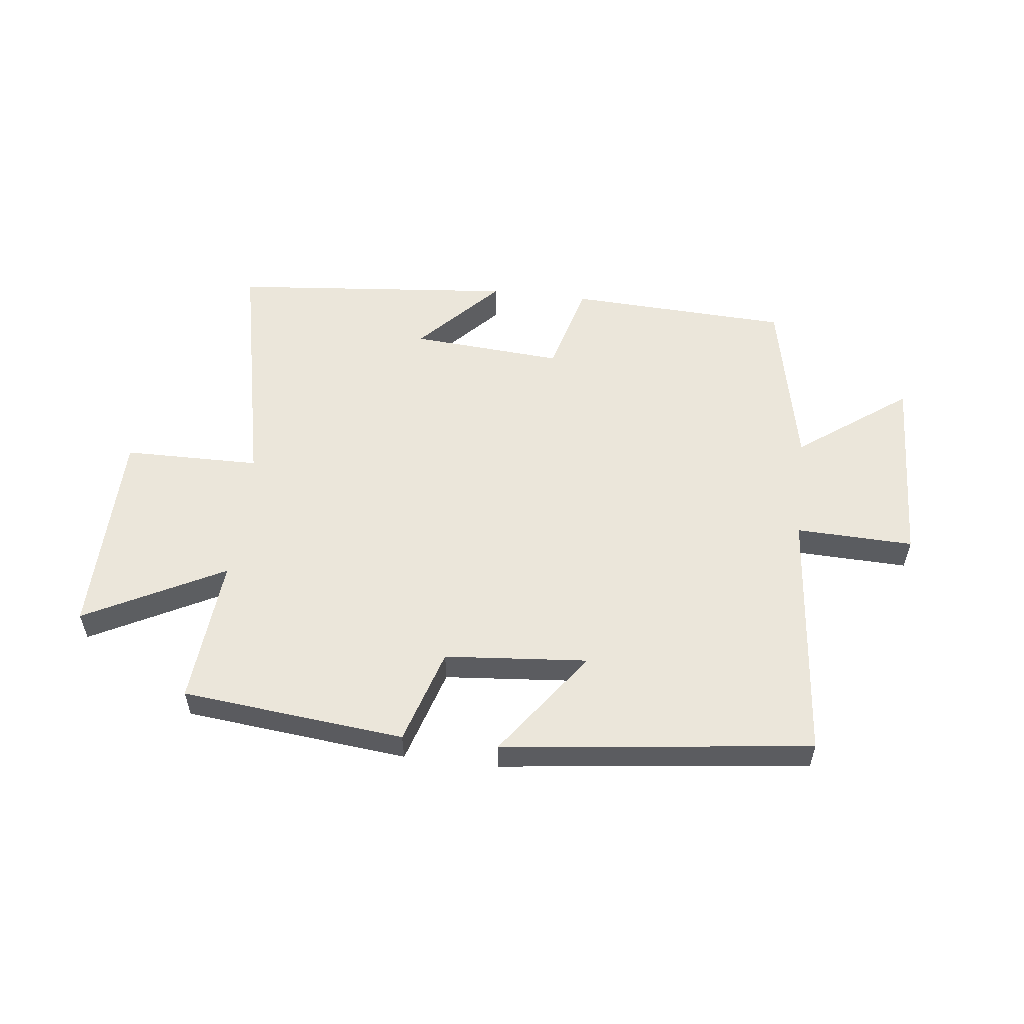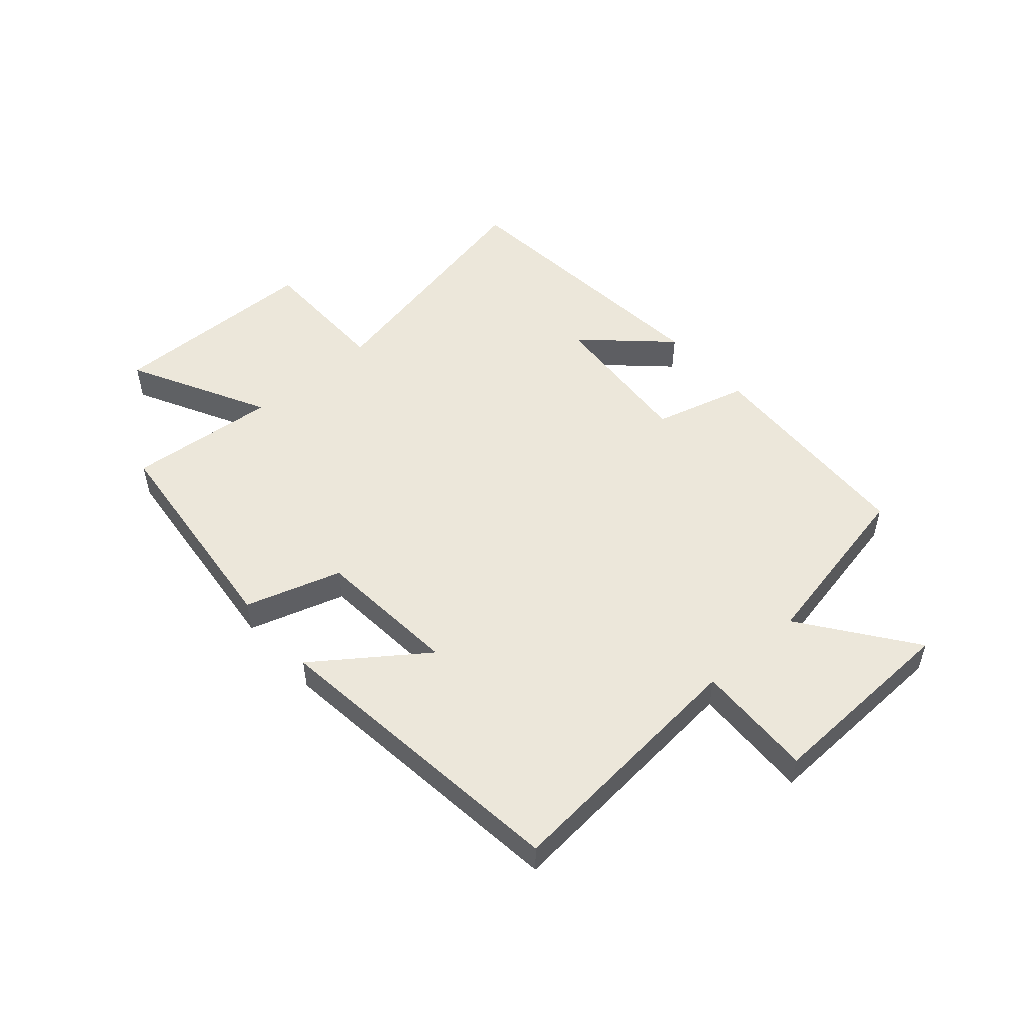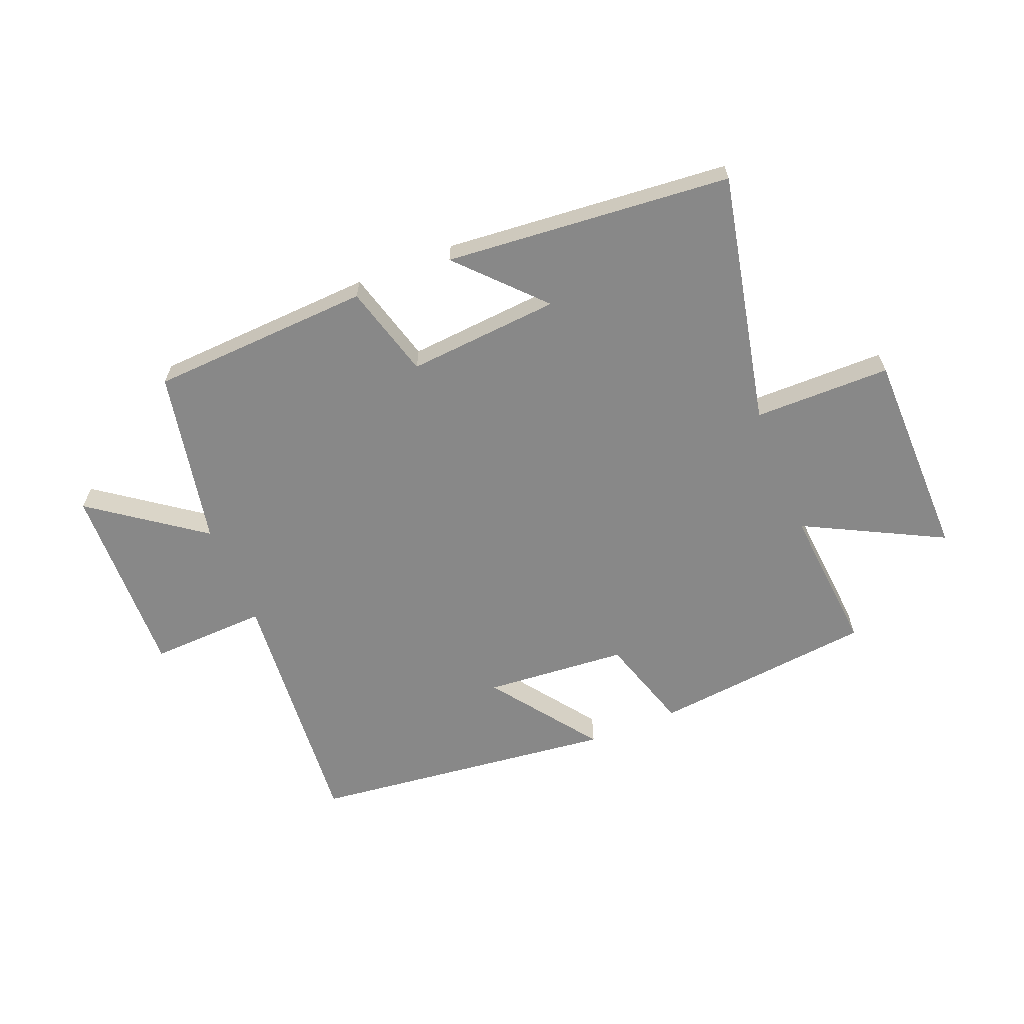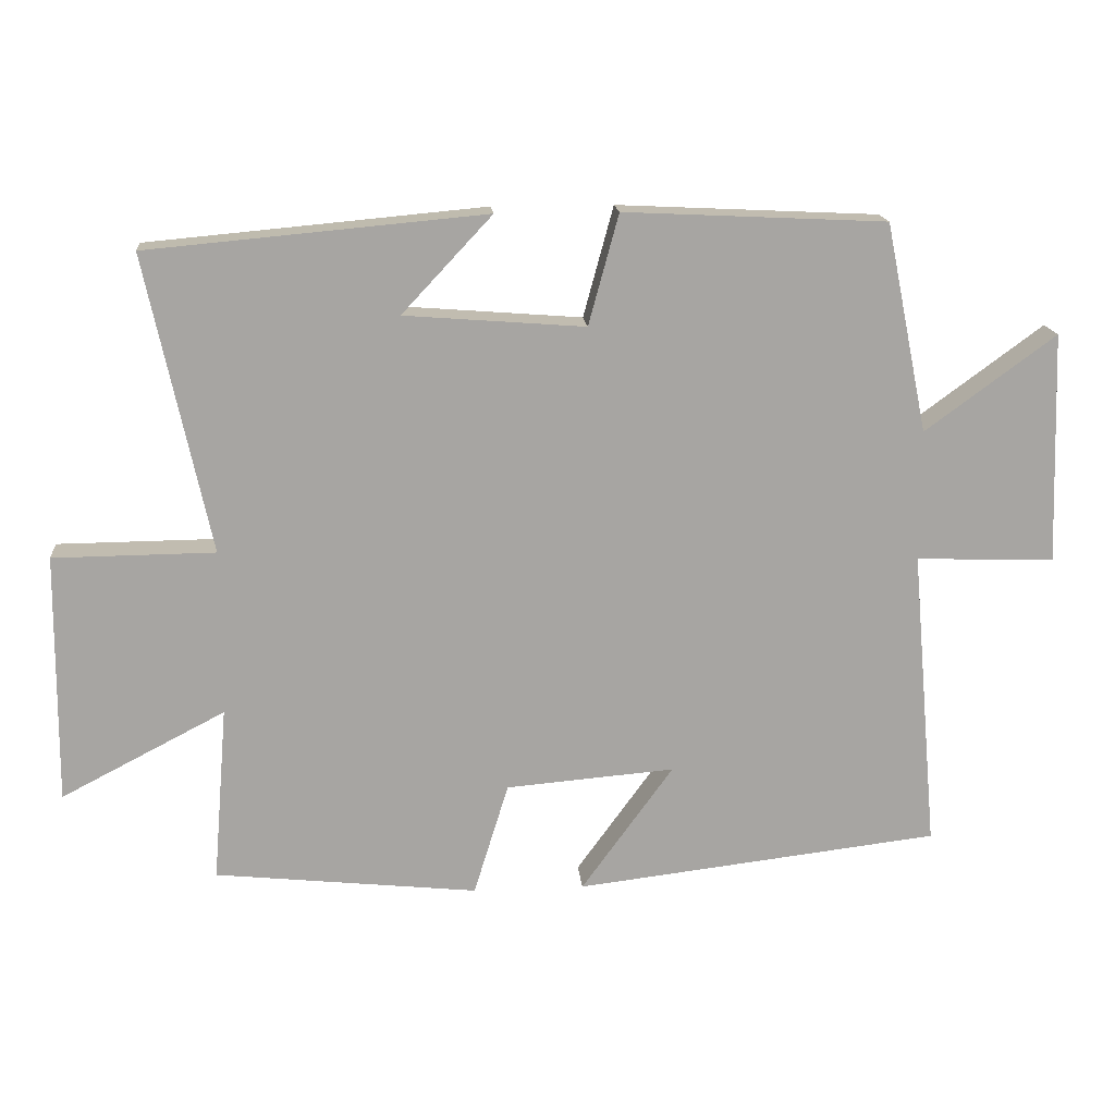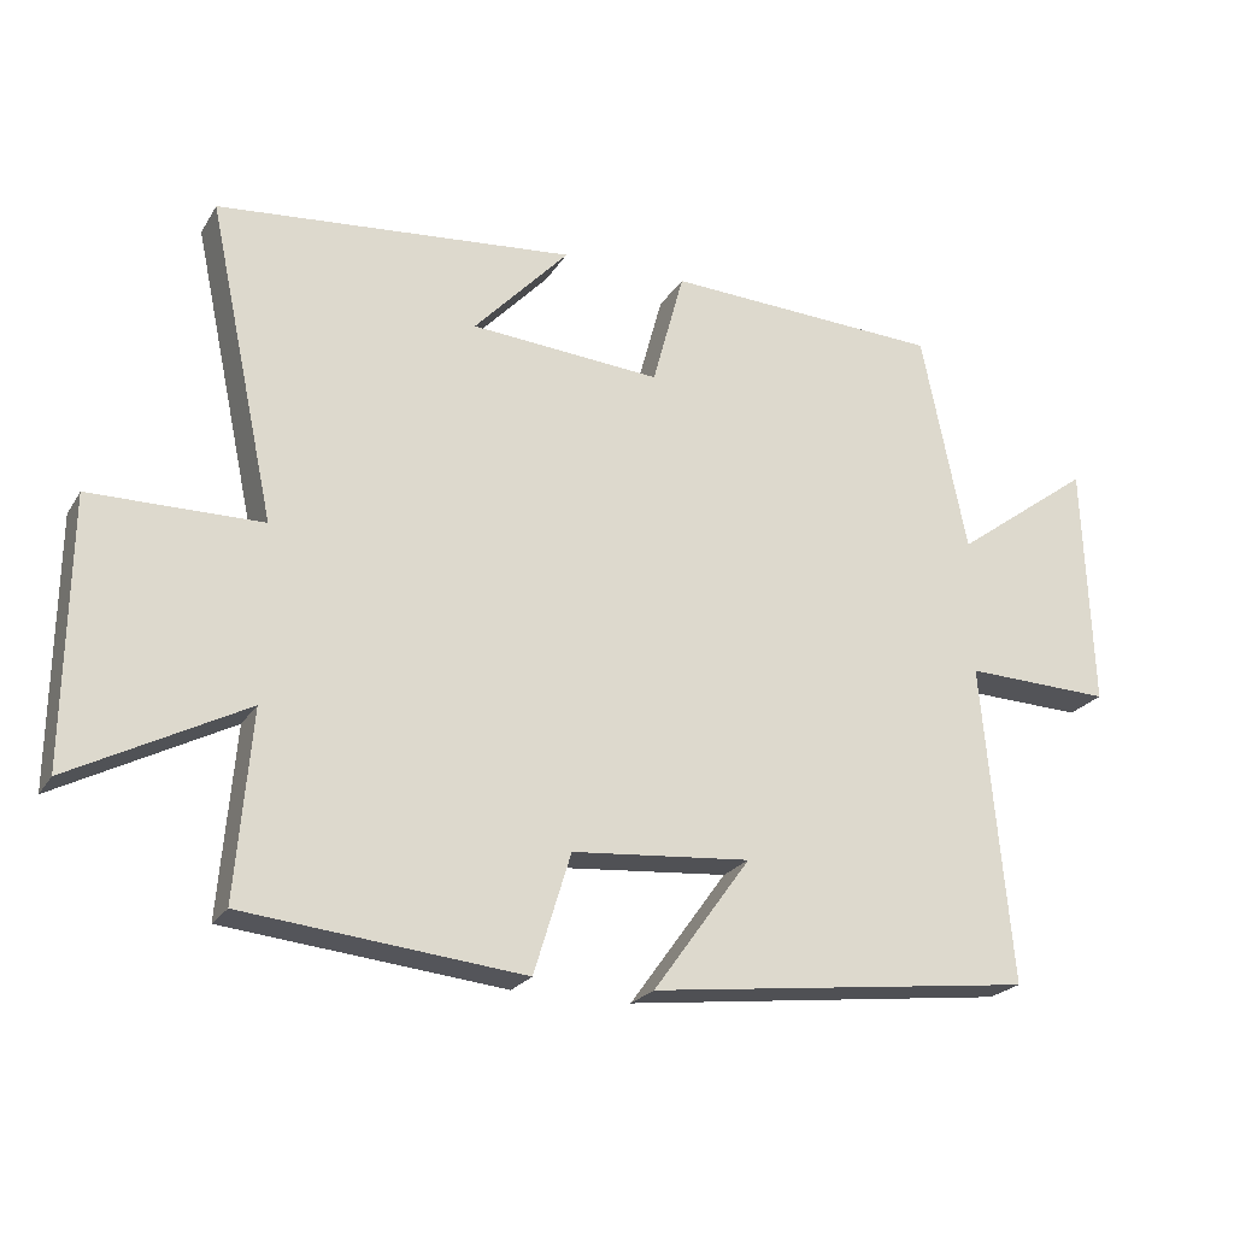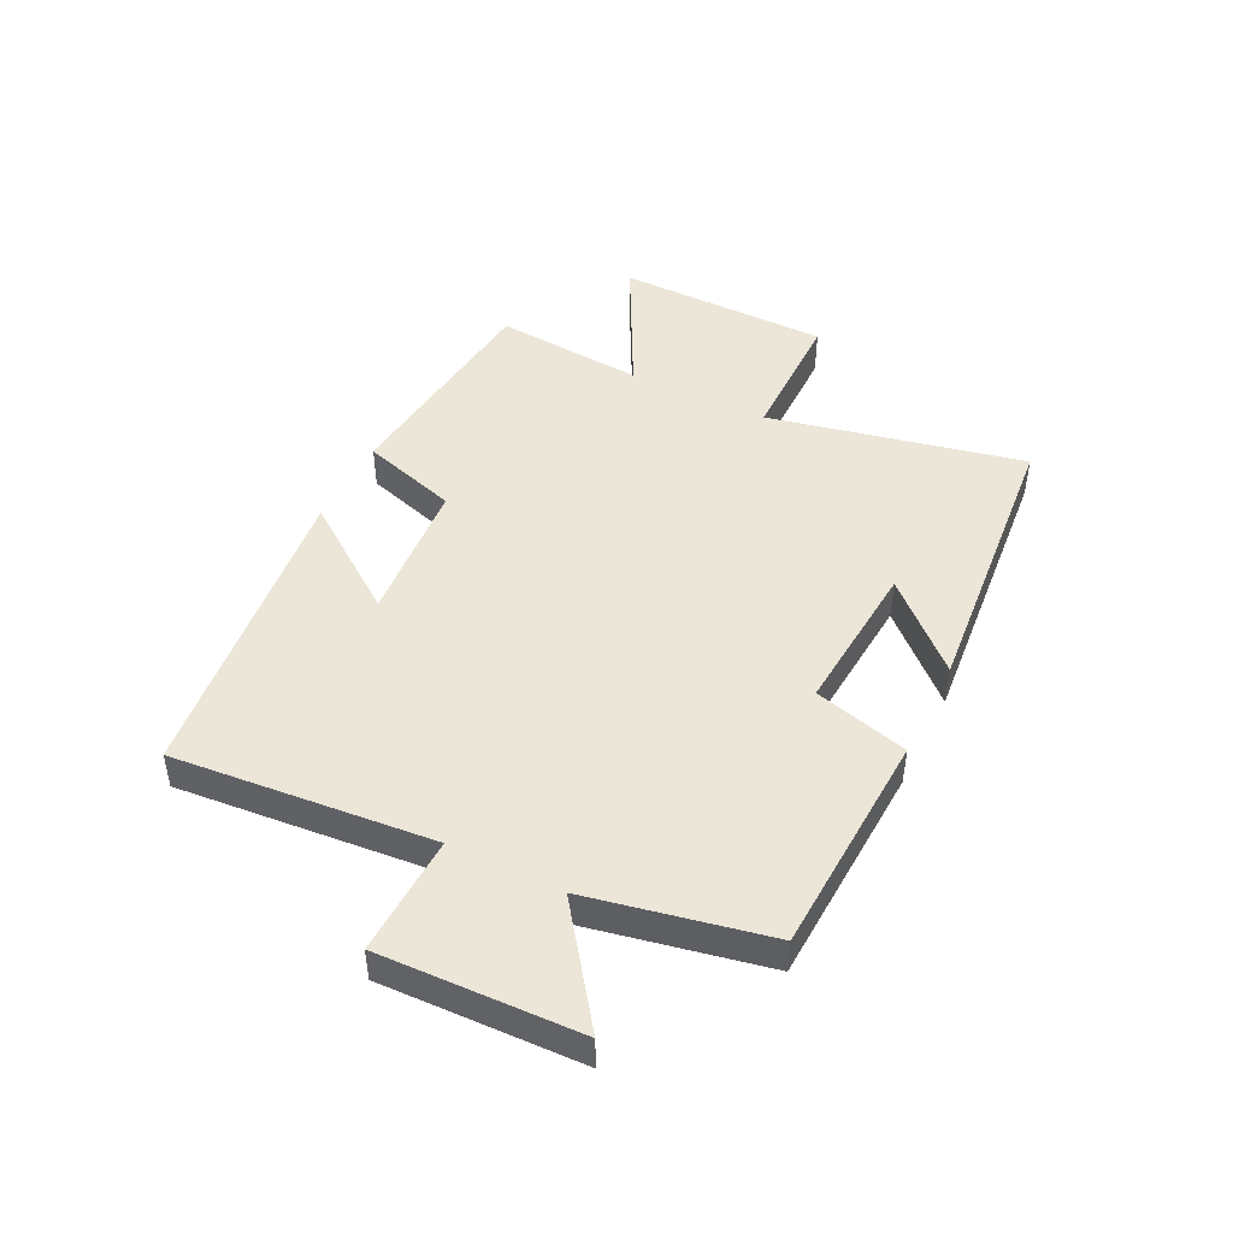
<metadata>
{"format":"obj","ext":"obj","renderer":"f3d","projection":"perspective","resolution":1024,"background":"white","views":[{"elev":54.9,"azim":-173.4,"up":"+Y"},{"elev":51.2,"azim":-131.2,"up":"+Y"},{"elev":-62.7,"azim":22.2,"up":"+Y"},{"elev":16.5,"azim":175.0,"up":"+Z"},{"elev":-22.6,"azim":156.1,"up":"+Z"},{"elev":46.2,"azim":-63.6,"up":"+Y"}]}
</metadata>
<code>
v -0.539 0.07 -0.438
v -0.5 0.07 -0.005
v -0.699 0.07 -0.012
v -0.687 0.07 0.32
v -0.5 0.07 0.183
v -0.439 0.07 0.482
v -0.064 0.07 0.5
v -0.021 0.07 0.342
v 0.237 0.07 0.362
v 0.108 0.07 0.5
v 0.591 0.07 0.456
v 0.5 0.07 0.03
v 0.731 0.07 0.028
v 0.735 0.07 -0.33
v 0.5 0.07 -0.208
v 0.521 0.07 -0.46
v 0.144 0.07 -0.5
v 0.094 0.07 -0.338
v -0.148 0.07 -0.318
v -0.016 0.07 -0.5
v -0.539 0 -0.438
v -0.5 0 -0.005
v -0.699 0 -0.012
v -0.687 0 0.32
v -0.5 0 0.183
v -0.439 0 0.482
v -0.064 0 0.5
v -0.021 0 0.342
v 0.237 0 0.362
v 0.108 0 0.5
v 0.591 0 0.456
v 0.5 0 0.03
v 0.731 0 0.028
v 0.735 0 -0.33
v 0.5 0 -0.208
v 0.521 0 -0.46
v 0.144 0 -0.5
v 0.094 0 -0.338
v -0.148 0 -0.318
v -0.016 0 -0.5
f 19 20 1 2
f 18 19 2
f 15 16 17 18
f 15 18 2
f 12 13 14 15
f 12 15 2
f 11 12 2
f 9 10 11
f 9 11 2 3
f 8 9 3
f 5 6 7 8
f 5 8 3
f 3 4 5
f 22 21 40 39
f 22 39 38
f 38 37 36 35
f 22 38 35
f 35 34 33 32
f 22 35 32
f 22 32 31
f 31 30 29
f 23 22 31 29
f 23 29 28
f 28 27 26 25
f 23 28 25
f 25 24 23
f 1 21 22 2
f 2 22 23 3
f 3 23 24 4
f 4 24 25 5
f 5 25 26 6
f 6 26 27 7
f 7 27 28 8
f 8 28 29 9
f 9 29 30 10
f 10 30 31 11
f 11 31 32 12
f 12 32 33 13
f 13 33 34 14
f 14 34 35 15
f 15 35 36 16
f 16 36 37 17
f 17 37 38 18
f 18 38 39 19
f 19 39 40 20
f 20 40 21 1

</code>
